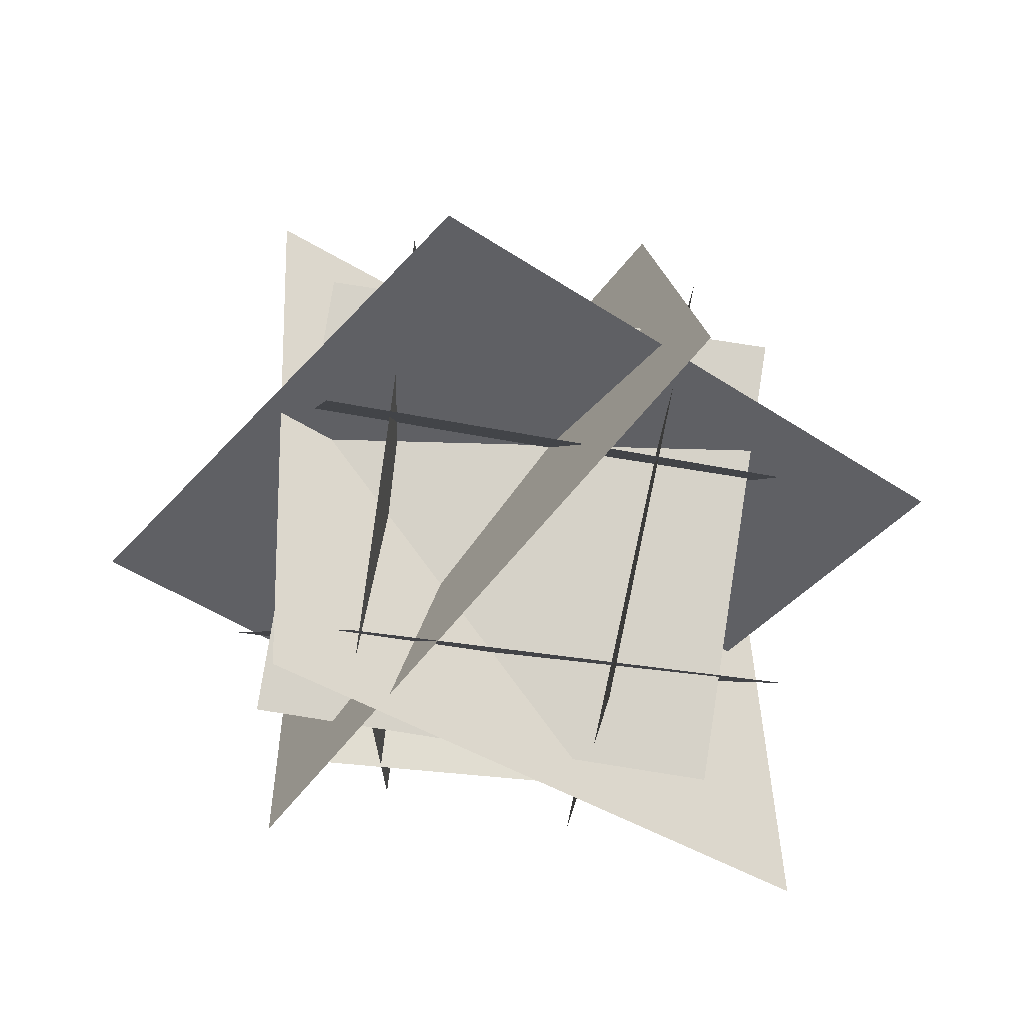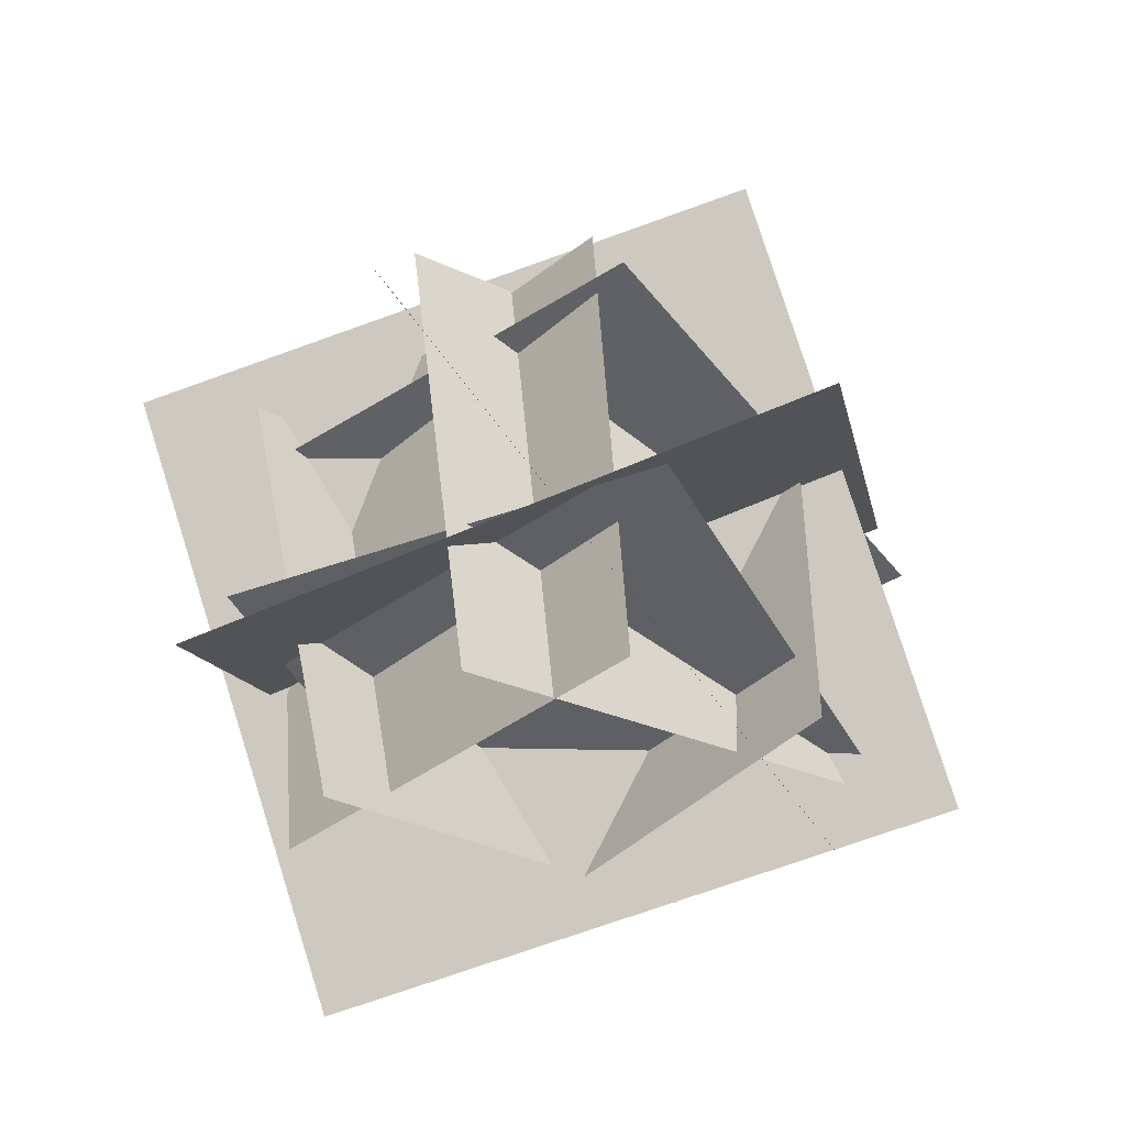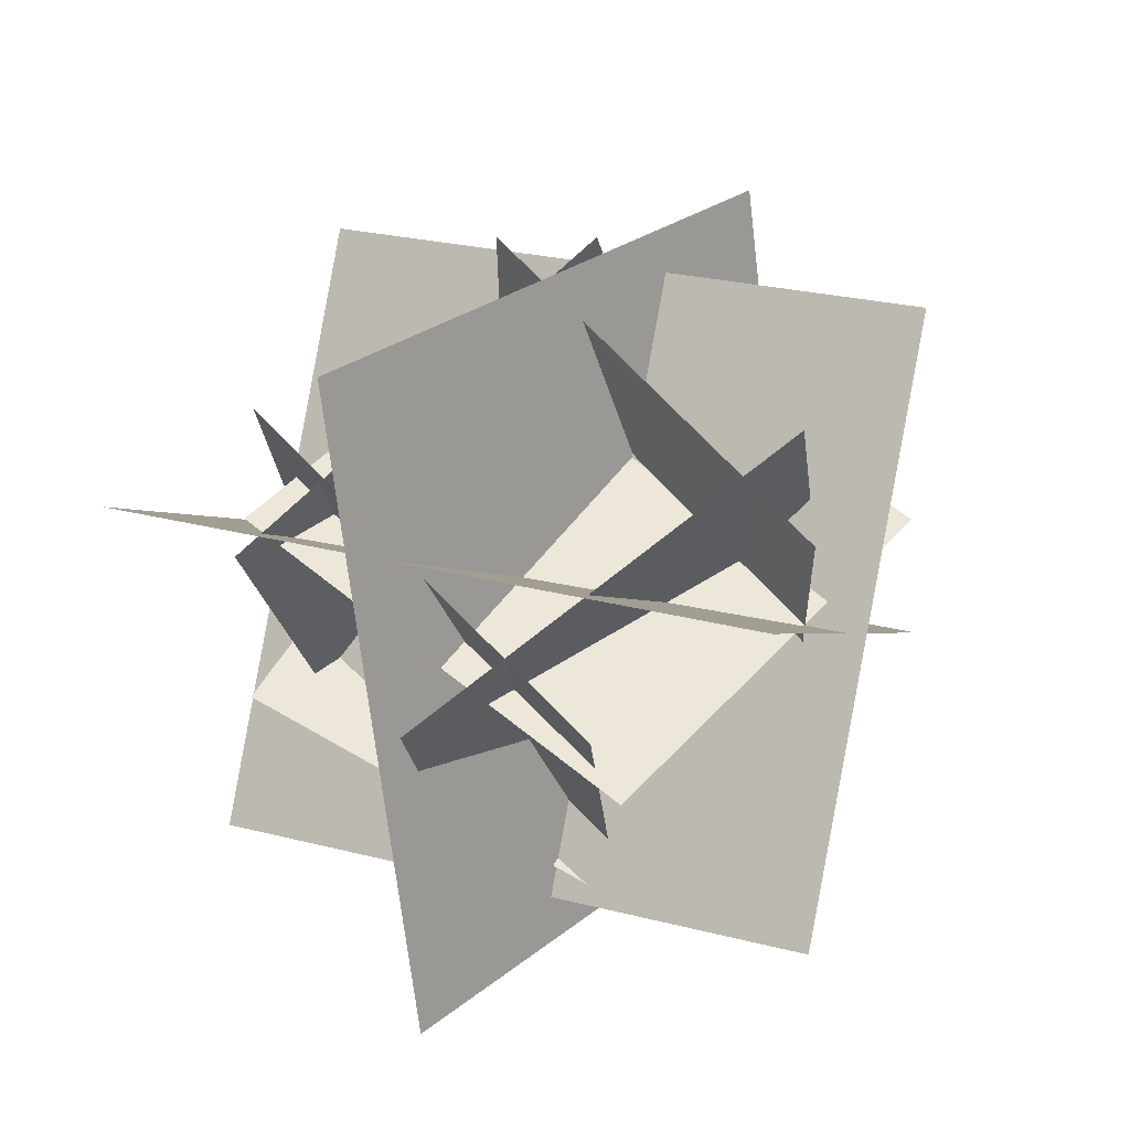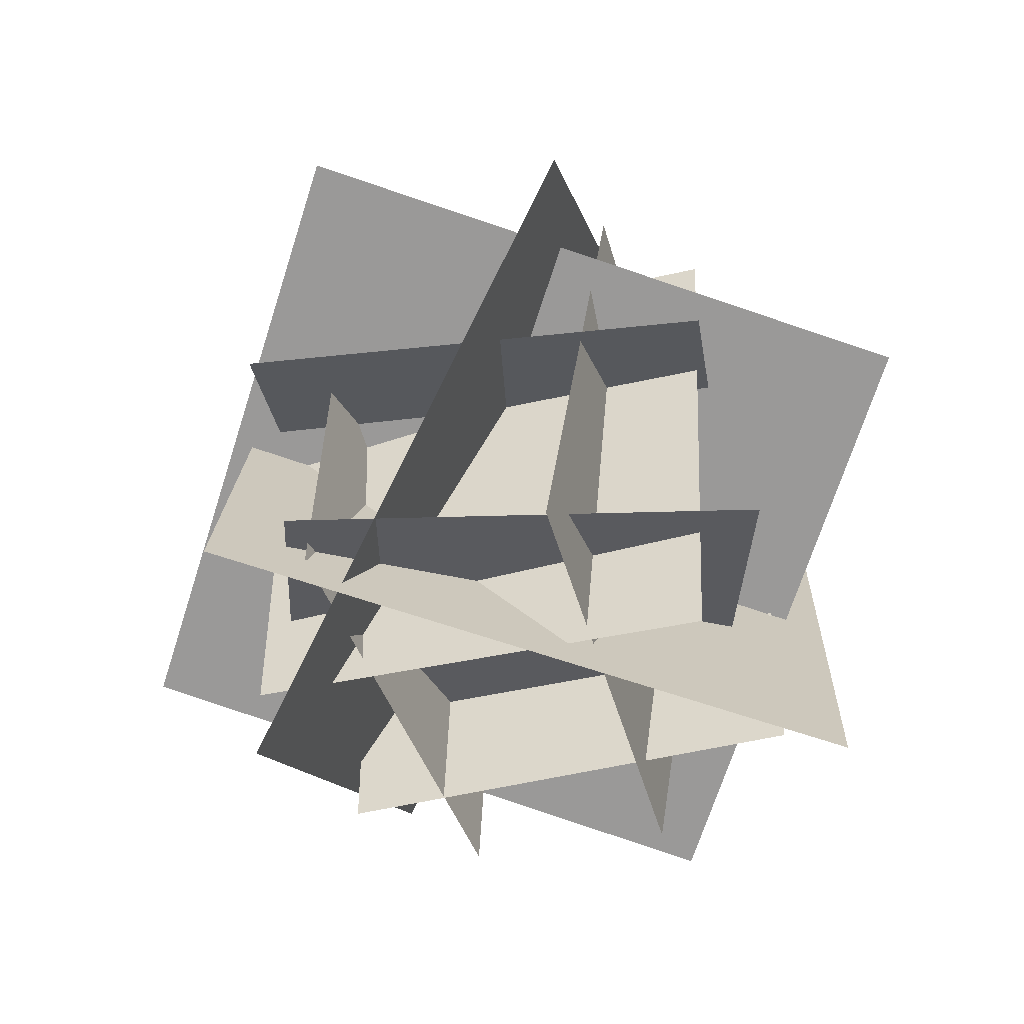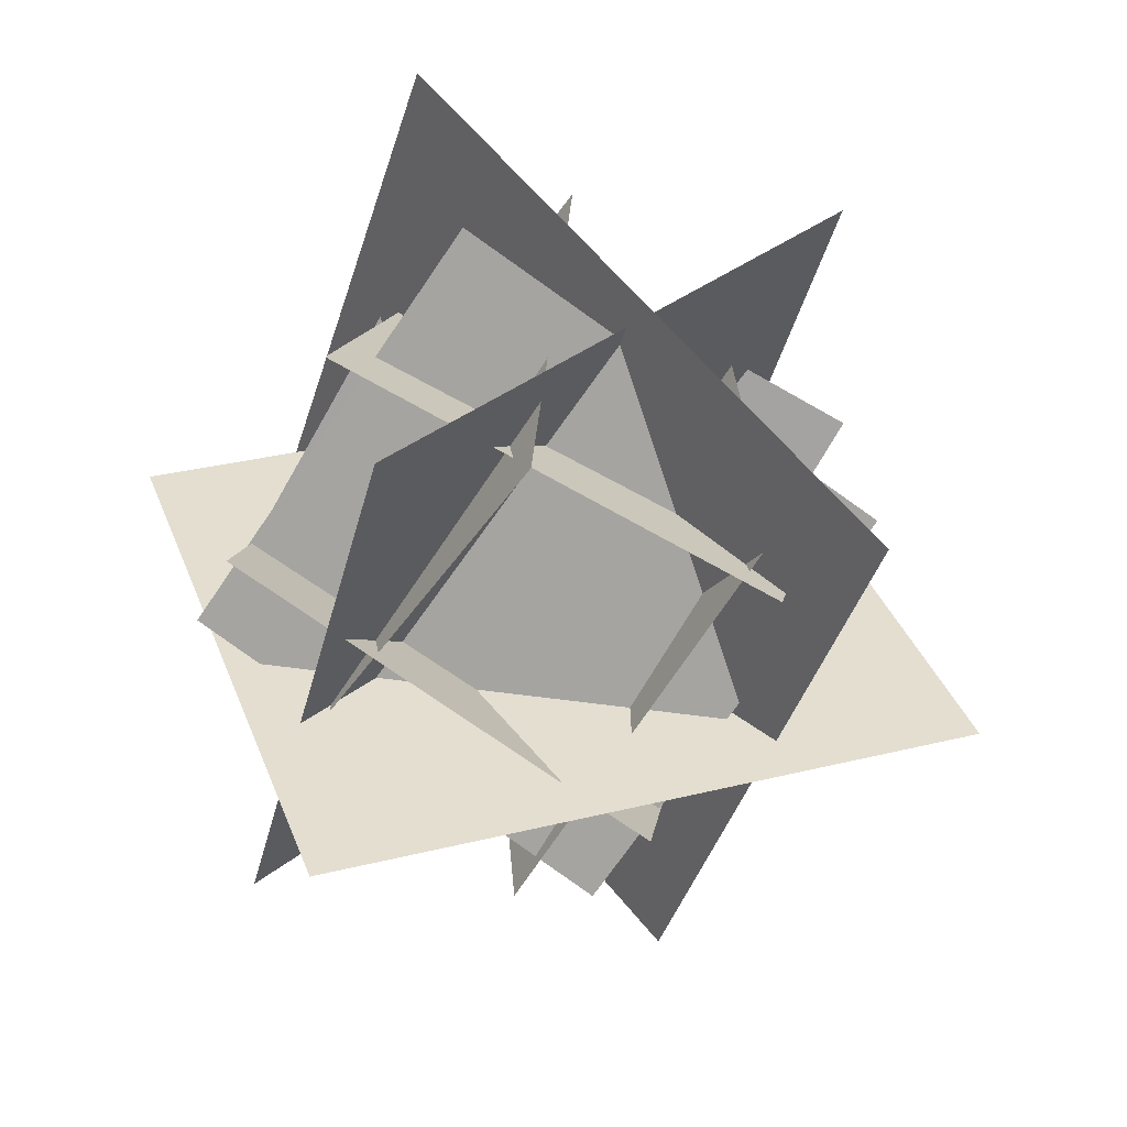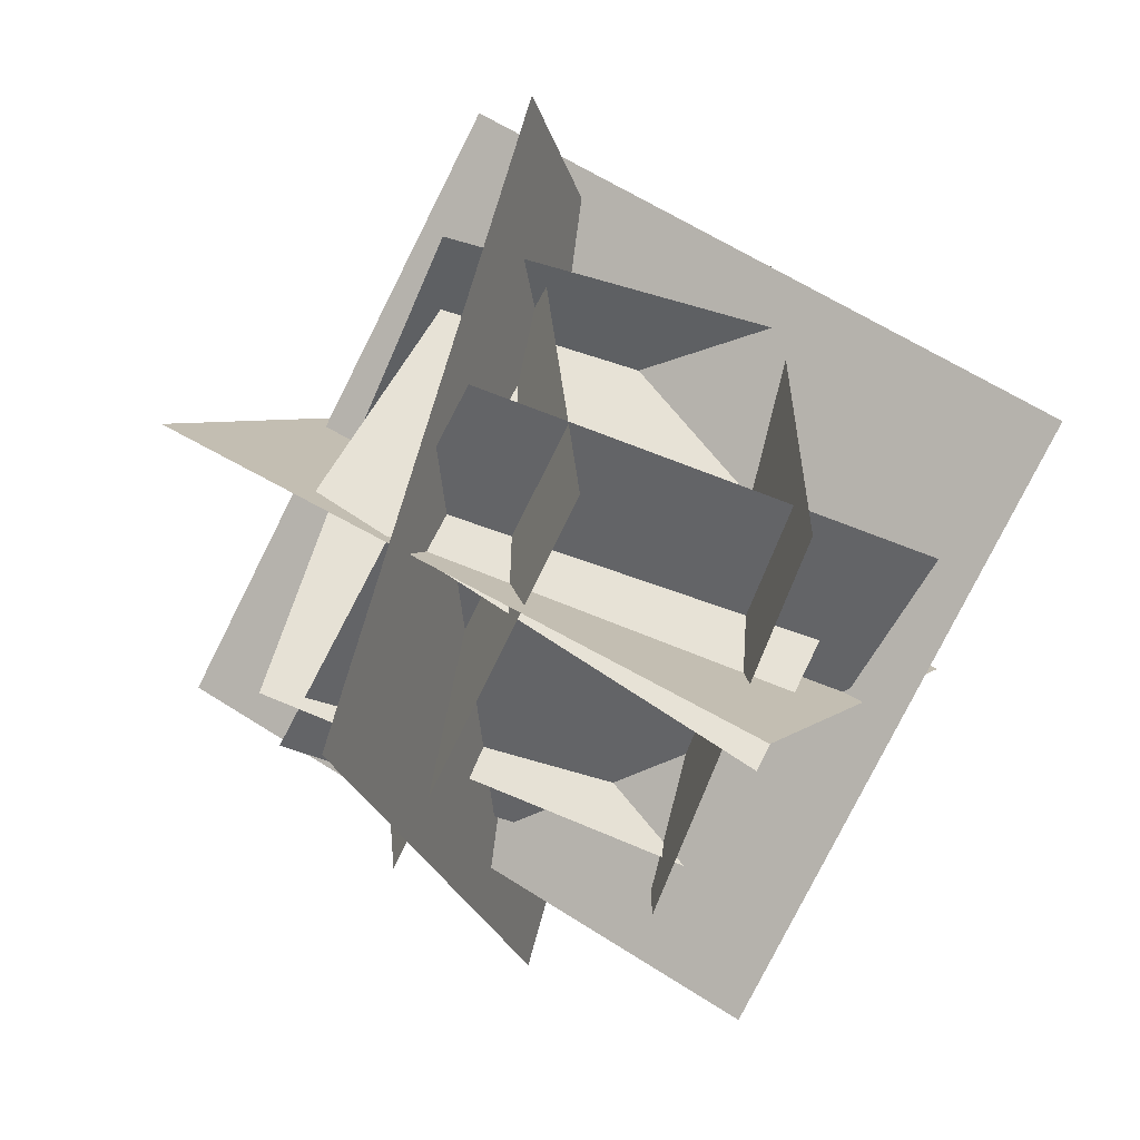
<metadata>
{"format":"obj","ext":"obj","renderer":"f3d","projection":"perspective","resolution":1024,"background":"white","views":[{"elev":76.4,"azim":-173.3,"up":"+Y"},{"elev":-38.7,"azim":49.6,"up":"+Z"},{"elev":61.3,"azim":50.7,"up":"+Z"},{"elev":-39.6,"azim":-161.0,"up":"+Z"},{"elev":-73.8,"azim":-122.0,"up":"+Y"},{"elev":-43.4,"azim":158.0,"up":"+Y"}]}
</metadata>
<code>
o diagonal_1
v 0.2486 -0.6902 -0.1852
v -0.8871 0.7146 0.7464
v 0.7912 1.762 1.213
v 1.927 0.3572 0.2814
v -0.8871 0.7146 0.7464
v 0.2486 -0.6902 -0.1852
v 1.927 0.3572 0.2814
v 0.7912 1.762 1.213
f 1 2 3 4
f 5 6 7 8
o west
v 0.1242 1.368 -0.1699
v 0.1985 -0.1072 -0.4288
v 0.061 -0.3719 1.041
v -0.0133 1.104 1.3
f 9 10 11 12
o east
v 0.8839 -0.3722 1.117
v 0.8747 -0.1347 -0.3639
v 0.9322 1.345 -0.1269
v 0.9414 1.108 1.354
f 13 14 15 16
o bottom
v 1.196 0.2105 -0.3291
v 1.262 0.02558 1.158
v -0.2338 -0.06719 1.213
v -0.3 0.1178 -0.2741
f 17 18 19 20
o north
v 1.49 0.09834 0.1243
v 0.0913 -0.4365 0.2118
v -0.4505 0.9484 0.01506
v 0.9482 1.483 -0.07246
f 21 22 23 24
o top
v -0.2261 0.8841 -0.3251
v -0.2855 0.9166 1.173
v 1.213 0.9221 1.233
v 1.273 0.8895 -0.2658
f 25 26 27 28
o diagonal_2
v 1.368 -0.7233 0.2733
v 0.1605 -0.05598 1.851
v -0.0562 1.8 0.9007
v 1.152 1.132 -0.6774
v 0.1605 -0.05598 1.851
v 1.368 -0.7233 0.2733
v 1.152 1.132 -0.6774
v -0.0562 1.8 0.9007
f 29 30 31 32
f 33 34 35 36
o diagonal_3
v -0.2725 -0.6055 1.153
v 1.457 0.512 1.545
v 1.158 1.595 -0.2246
v -0.5713 0.4776 -0.6165
v 1.457 0.512 1.545
v -0.2725 -0.6055 1.153
v -0.5713 0.4776 -0.6165
v 1.158 1.595 -0.2246
f 37 38 39 40
f 41 42 43 44
o south
v -0.08018 -0.2459 0.9436
v 1.394 0.033 0.9518
v 1.122 1.478 0.6545
v -0.3519 1.199 0.6462
f 45 46 47 48
o bottom
v 1.196 0.2105 -0.3291
v 1.262 0.02558 1.158
v -0.2338 -0.06719 1.213
v -0.3 0.1178 -0.2741
f 51 50 49 52

</code>
